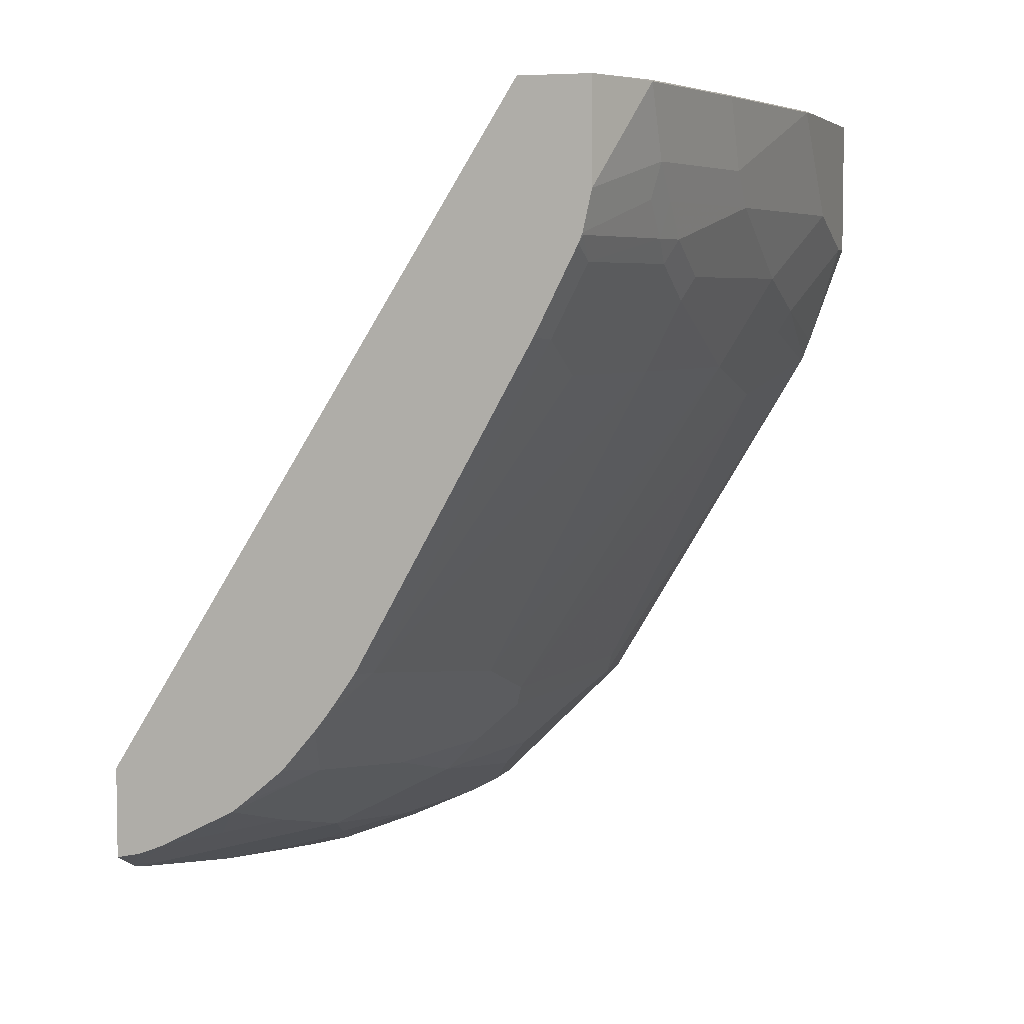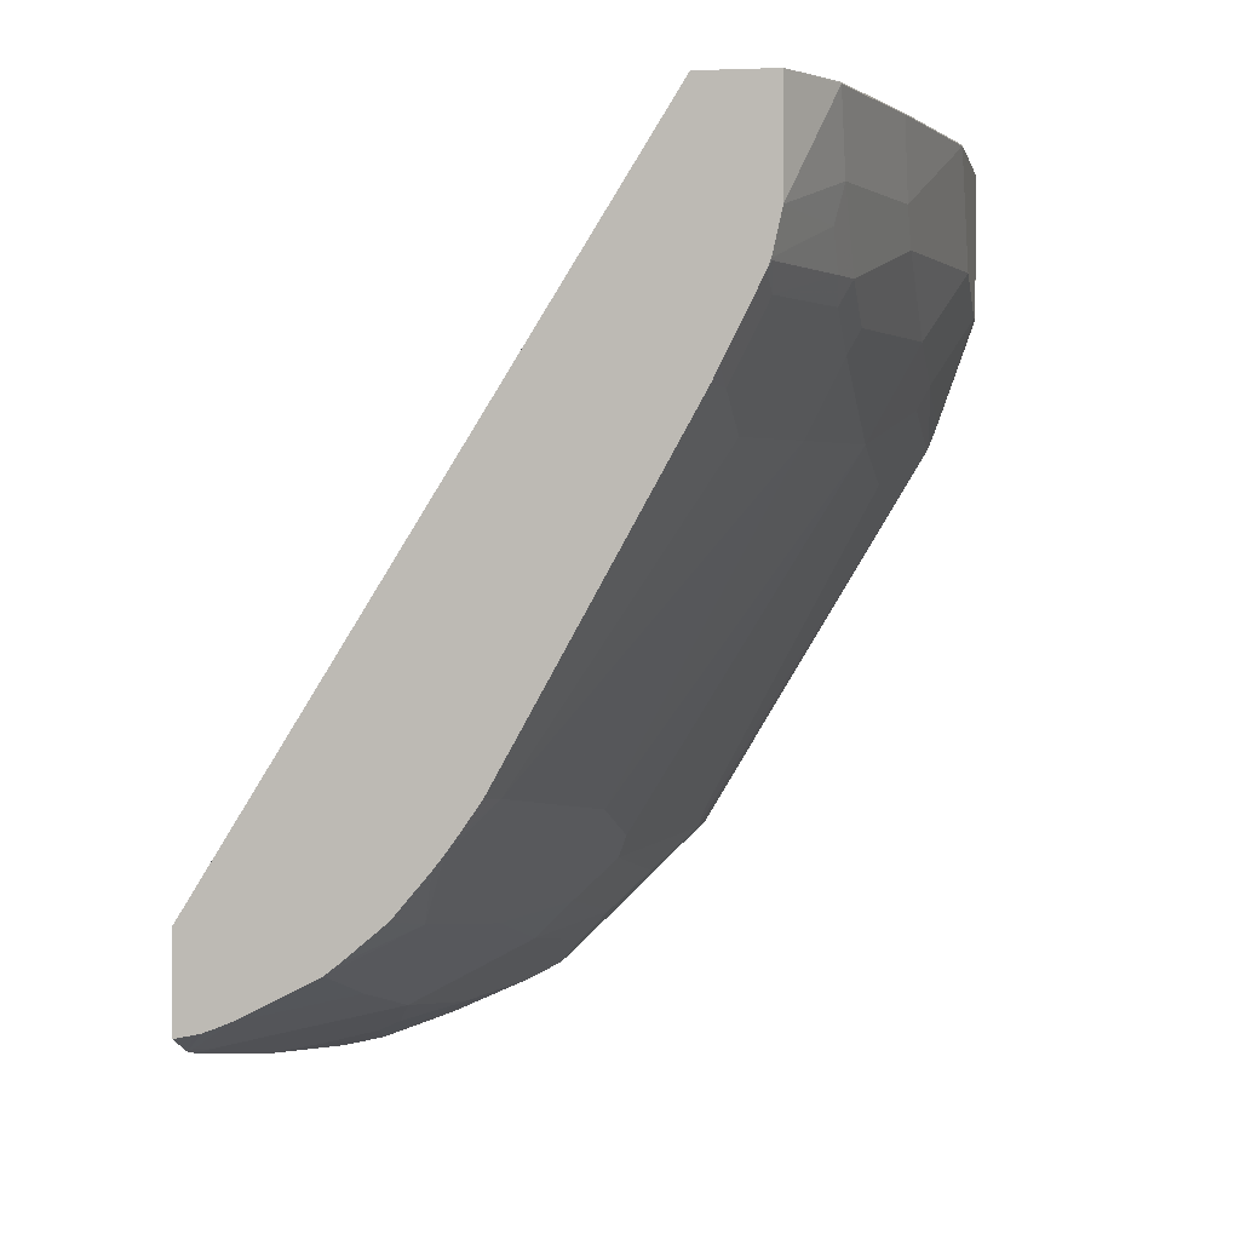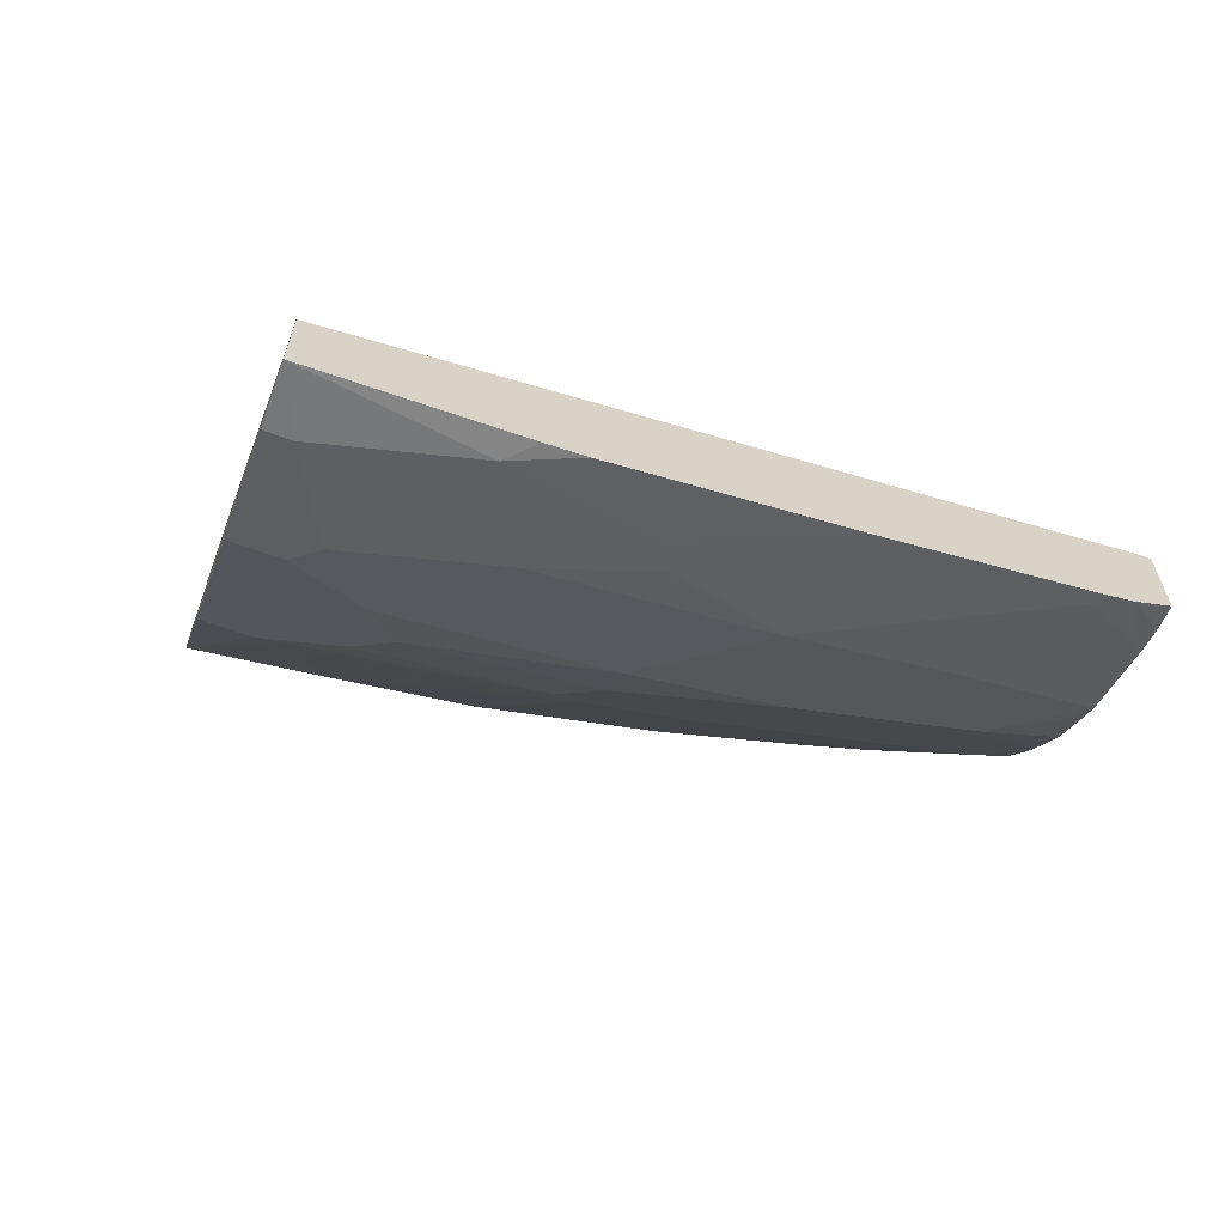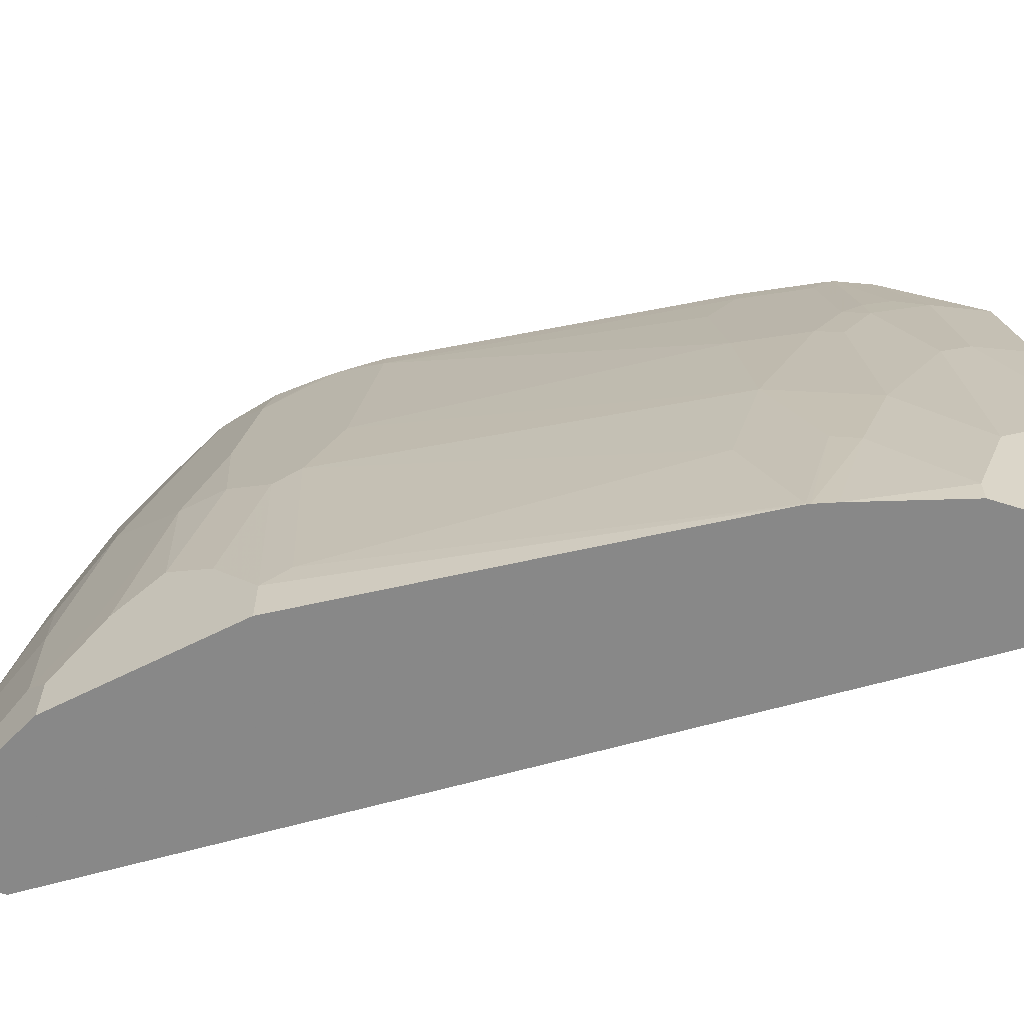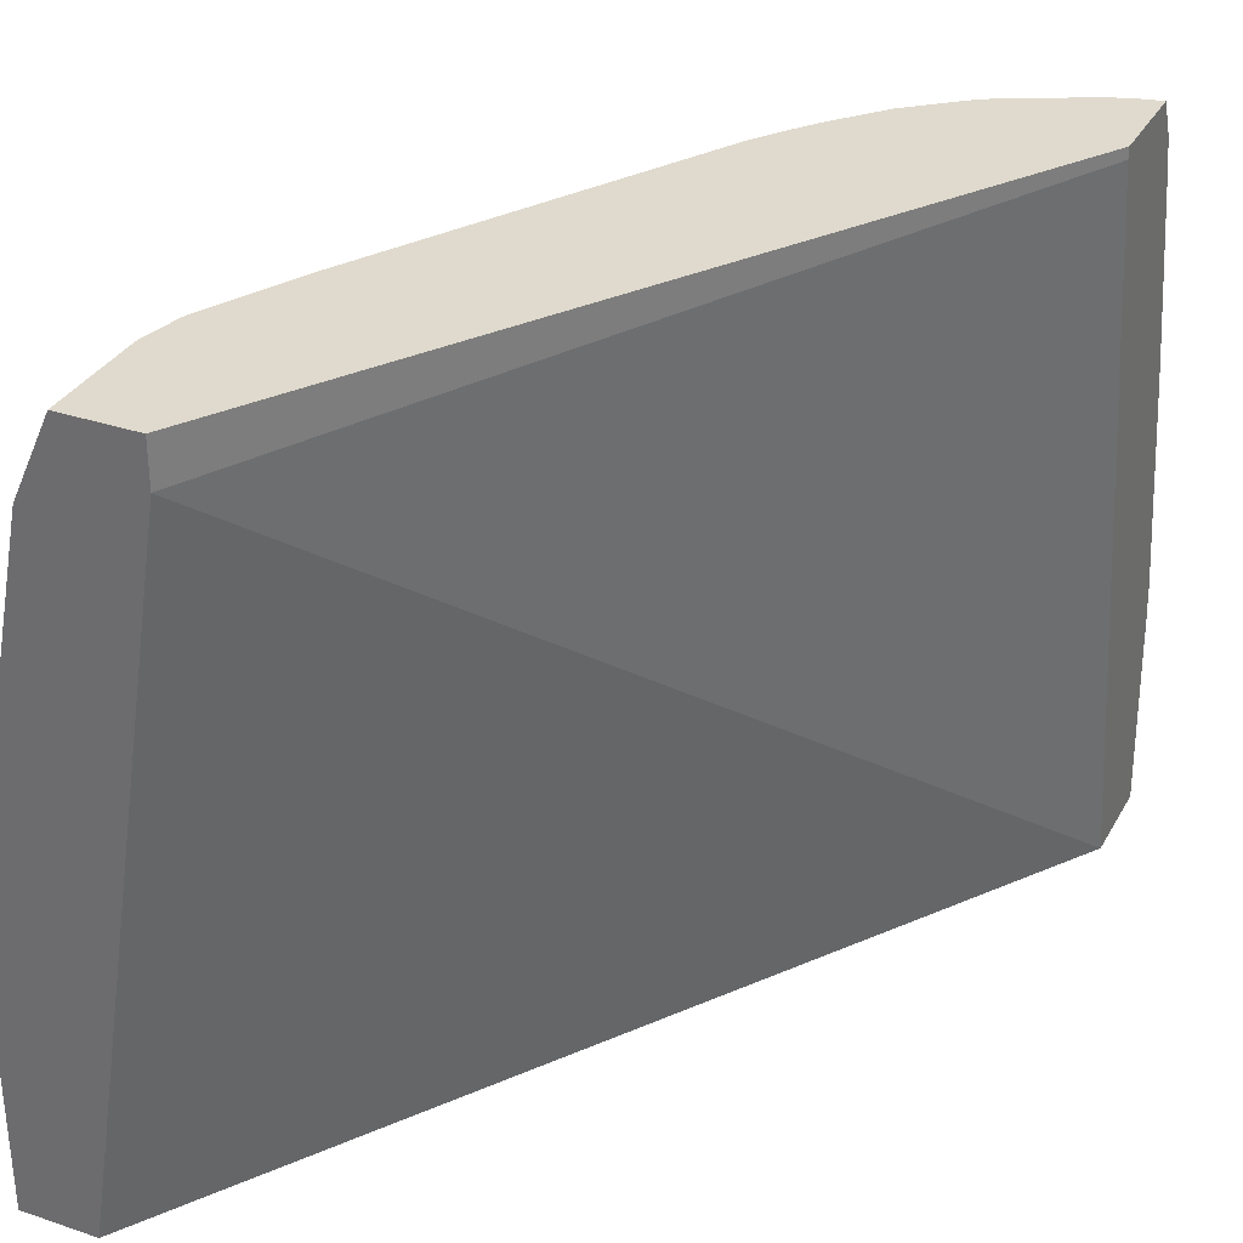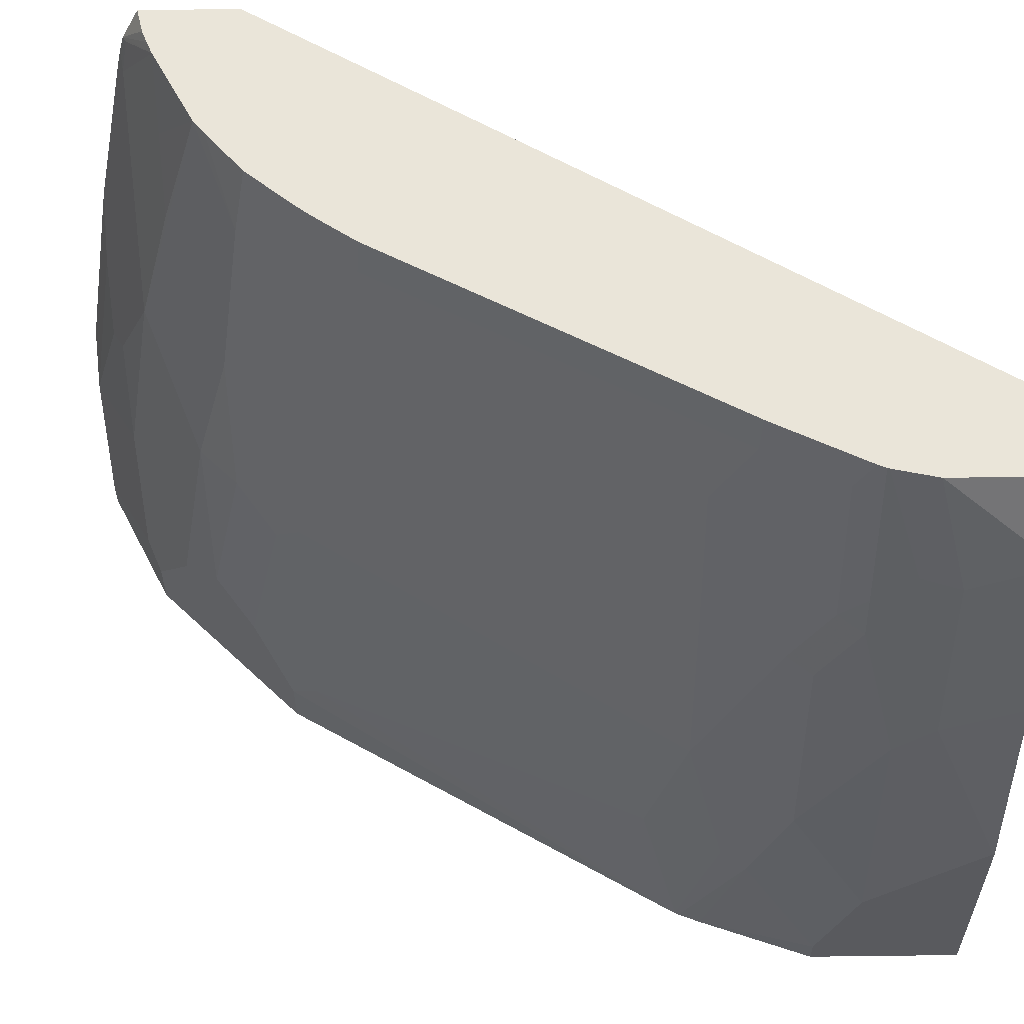
<metadata>
{"format":"obj","ext":"obj","renderer":"f3d","projection":"perspective","resolution":1024,"background":"white","views":[{"elev":5.4,"azim":-162.1,"up":"+Z"},{"elev":2.5,"azim":-169.6,"up":"+Z"},{"elev":-64.7,"azim":69.9,"up":"+Z"},{"elev":-62.7,"azim":-107.8,"up":"+Y"},{"elev":32.6,"azim":25.1,"up":"+Y"},{"elev":58.5,"azim":-90.7,"up":"+Y"}]}
</metadata>
<code>
v -0.1775 -0.07074 -0.4613
v -0.2095 -0.07074 -0.457
v -0.2095 -0.0571 -0.457
v -0.1904 0.01906 -0.457
v -0.1775 0.032 -0.457
v -0.1775 -0.07074 -0.4159
v -0.2222 -0.07074 -0.4506
v -0.2222 -0.05076 -0.4506
v -0.1775 0.05179 -0.4554
v -0.2031 0.0254 -0.4506
v -0.2222 0.1016 -0.4316
v -0.2095 0.09521 -0.4379
v -0.1904 0.1333 -0.4379
v -0.1775 0.3025 -0.354
v -0.3999 0.2856 0.0006361
v -0.457 -0.07074 0.0006361
v -0.2603 -0.07074 -0.4316
v -0.2603 -0.0317 -0.4316
v -0.1775 0.166 -0.4364
v -0.2412 0.04445 -0.4316
v -0.1775 0.1744 -0.4349
v -0.2412 0.1586 -0.4126
v -0.2222 0.1968 -0.4126
v -0.1775 0.2696 -0.4159
v -0.1775 0.308 -0.354
v -0.3999 0.308 0.0006361
v -0.4951 -0.07074 0.0006361
v -0.2729 -0.07074 -0.4252
v -0.2729 -0.04442 -0.4252
v -0.292 -0.00634 -0.4062
v -0.2793 0.006377 -0.4126
v -0.2603 0.08253 -0.4126
v -0.292 0.1079 -0.3872
v -0.2539 0.2983 -0.3681
v -0.2442 0.308 -0.373
v -0.2412 0.2348 -0.3935
v -0.1841 0.2729 -0.4126
v -0.2222 0.2729 -0.3935
v -0.1775 0.2807 -0.4134
v -0.1775 0.308 -0.402
v -0.4379 0.308 0.0006361
v -0.4951 0.03811 0.0006361
v -0.4951 -0.07074 -0.07619
v -0.292 -0.07074 -0.4062
v -0.311 0.01272 -0.3872
v -0.311 0.1079 -0.3681
v -0.292 0.184 -0.3681
v -0.2793 0.2729 -0.3554
v -0.2512 0.308 -0.3674
v -0.204 0.308 -0.3937
v -0.1809 0.2904 -0.4094
v -0.1775 0.2895 -0.4111
v -0.1871 0.308 -0.3999
v -0.4379 0.308 -0.05381
v -0.457 0.2666 -4.216e-05
v -0.4567 0.2672 0.0006361
v -0.4948 0.05713 0.0006361
v -0.4951 0.05713 -4.216e-05
v -0.4951 -0.0571 -0.07619
v -0.4748 -0.07074 -0.1333
v -0.3491 -0.07074 -0.3491
v -0.3301 -0.00634 -0.3681
v -0.3301 0.08887 -0.3491
v -0.292 0.2983 -0.33
v -0.2913 0.308 -0.3274
v -0.2729 0.308 -0.3491
v -0.1971 0.308 -0.3965
v -0.1904 0.308 -0.3991
v -0.4332 0.308 -0.07519
v -0.4522 0.2499 -0.05715
v -0.457 0.2475 -0.03812
v -0.476 0.1714 -4.216e-05
v -0.4757 0.172 0.0006361
v -0.4947 0.05776 0.0006361
v -0.476 0.1523 -0.03812
v -0.4951 0.03811 -0.01908
v -0.4951 5e-08 -0.05715
v -0.476 0.05713 -0.09523
v -0.476 5e-08 -0.1143
v -0.4706 -0.07074 -0.1442
v -0.3491 -0.04442 -0.3491
v -0.4692 -0.07074 -0.1469
v -0.3364 0.1016 -0.3364
v -0.311 0.2793 -0.311
v -0.3174 0.292 -0.2983
v -0.2969 0.308 -0.3203
v -0.4312 0.308 -0.08012
v -0.4332 0.307 -0.07619
v -0.4522 0.2309 -0.07619
v -0.457 0.2285 -0.05715
v -0.476 0.1333 -0.05715
v -0.457 0.1714 -0.09523
v -0.4697 0.06347 -0.1079
v -0.4697 0.006377 -0.127
v -0.4697 -0.06981 -0.146
v -0.4697 -0.07074 -0.146
v -0.3554 -0.0317 -0.3364
v -0.3364 0.1586 -0.3173
v -0.4506 0.006377 -0.165
v -0.4506 0.08253 -0.146
v -0.3133 0.308 -0.297
v -0.3021 0.308 -0.313
v -0.4316 0.1777 -0.146
v -0.4125 0.2539 -0.146
v -0.4125 0.292 -0.127
v -0.4284 0.308 -0.08573
v -0.4316 0.292 -0.0889
v -0.457 0.2094 -0.07619
v -0.4506 0.2158 -0.0889
v -0.4506 0.1777 -0.1079
v -0.457 0.07619 -0.1333
v -0.4084 0.308 -0.1257
v -0.4122 0.308 -0.1182
f 54 71 55
f 58 74 73
f 58 91 76
f 58 75 91
f 55 72 73
f 55 73 56
f 55 75 72
f 55 71 75
f 54 70 71
f 57 74 58
f 58 73 72
f 63 81 97
f 59 77 78
f 59 78 79
f 59 79 60
f 60 79 80
f 61 82 81
f 62 81 63
f 63 97 83
f 63 83 85
f 63 85 84
f 54 69 70
f 64 84 85
f 58 72 75
f 52 68 53
f 37 38 50
f 50 52 51
f 64 85 86
f 34 47 48
f 34 48 49
f 34 49 35
f 35 50 38
f 35 38 36
f 37 51 52
f 37 52 39
f 37 50 51
f 40 52 53
f 41 54 55
f 52 67 68
f 41 55 56
f 43 59 60
f 45 62 63
f 45 63 46
f 46 63 84
f 46 84 64
f 46 64 47
f 47 64 48
f 48 64 65
f 48 65 66
f 48 66 49
f 50 67 52
f 42 57 58
f 64 86 65
f 92 111 93
f 69 88 89
f 87 106 107
f 87 107 88
f 88 107 89
f 89 108 90
f 89 107 109
f 89 109 108
f 90 108 91
f 92 110 100
f 92 100 111
f 33 47 34
f 92 108 109
f 85 112 101
f 92 109 110
f 94 111 100
f 94 100 99
f 94 99 95
f 95 99 97
f 98 100 103
f 100 110 103
f 103 110 107
f 103 107 105
f 103 105 104
f 105 107 113
f 105 113 112
f 93 111 94
f 85 105 112
f 85 104 105
f 85 103 104
f 69 89 70
f 70 89 90
f 70 90 71
f 71 90 91
f 71 91 75
f 76 91 77
f 77 91 78
f 78 92 93
f 78 93 94
f 78 94 79
f 78 91 108
f 78 108 92
f 79 94 80
f 80 94 95
f 80 95 96
f 81 82 95
f 81 95 97
f 82 96 95
f 83 98 85
f 83 97 99
f 83 99 100
f 83 100 98
f 85 101 102
f 85 102 86
f 85 98 103
f 69 87 88
f 33 46 47
f 22 34 35
f 31 33 32
f 2 8 3
f 3 8 4
f 4 9 5
f 4 8 10
f 4 10 11
f 4 11 12
f 4 12 13
f 4 13 19
f 4 19 9
f 6 14 15
f 6 15 16
f 2 7 8
f 7 17 18
f 8 18 20
f 8 20 10
f 10 20 11
f 11 21 12
f 11 20 22
f 11 22 23
f 11 23 24
f 11 24 21
f 12 21 13
f 13 21 19
f 14 25 26
f 7 18 8
f 14 26 15
f 1 7 2
f 1 28 17
f 106 113 107
f 1 2 3
f 1 3 4
f 1 4 5
f 1 5 9
f 1 9 19
f 1 19 21
f 1 21 24
f 1 24 39
f 1 39 52
f 1 52 40
f 1 17 7
f 1 40 25
f 1 14 6
f 1 6 16
f 1 16 27
f 1 27 43
f 1 43 60
f 1 60 80
f 1 80 96
f 1 96 82
f 1 82 61
f 1 61 44
f 1 44 28
f 1 25 14
f 33 45 46
f 15 26 41
f 15 56 73
f 25 65 86
f 25 86 102
f 25 102 101
f 25 101 112
f 25 112 113
f 25 113 106
f 25 106 87
f 25 87 69
f 25 69 54
f 25 54 41
f 25 41 26
f 25 66 65
f 27 42 58
f 27 76 77
f 27 77 59
f 27 59 43
f 28 44 30
f 28 30 29
f 30 44 61
f 30 61 81
f 30 81 62
f 30 62 45
f 30 45 33
f 30 33 31
f 27 58 76
f 15 41 56
f 25 49 66
f 25 50 35
f 15 73 74
f 15 74 57
f 15 57 42
f 15 42 27
f 15 27 16
f 17 28 29
f 17 29 18
f 18 29 30
f 18 30 31
f 18 31 32
f 18 32 20
f 25 35 49
f 20 32 22
f 22 33 34
f 22 35 36
f 22 36 23
f 23 37 24
f 23 36 38
f 23 38 37
f 24 37 39
f 25 40 53
f 25 53 68
f 25 68 67
f 25 67 50
f 22 32 33
f 107 110 109

</code>
